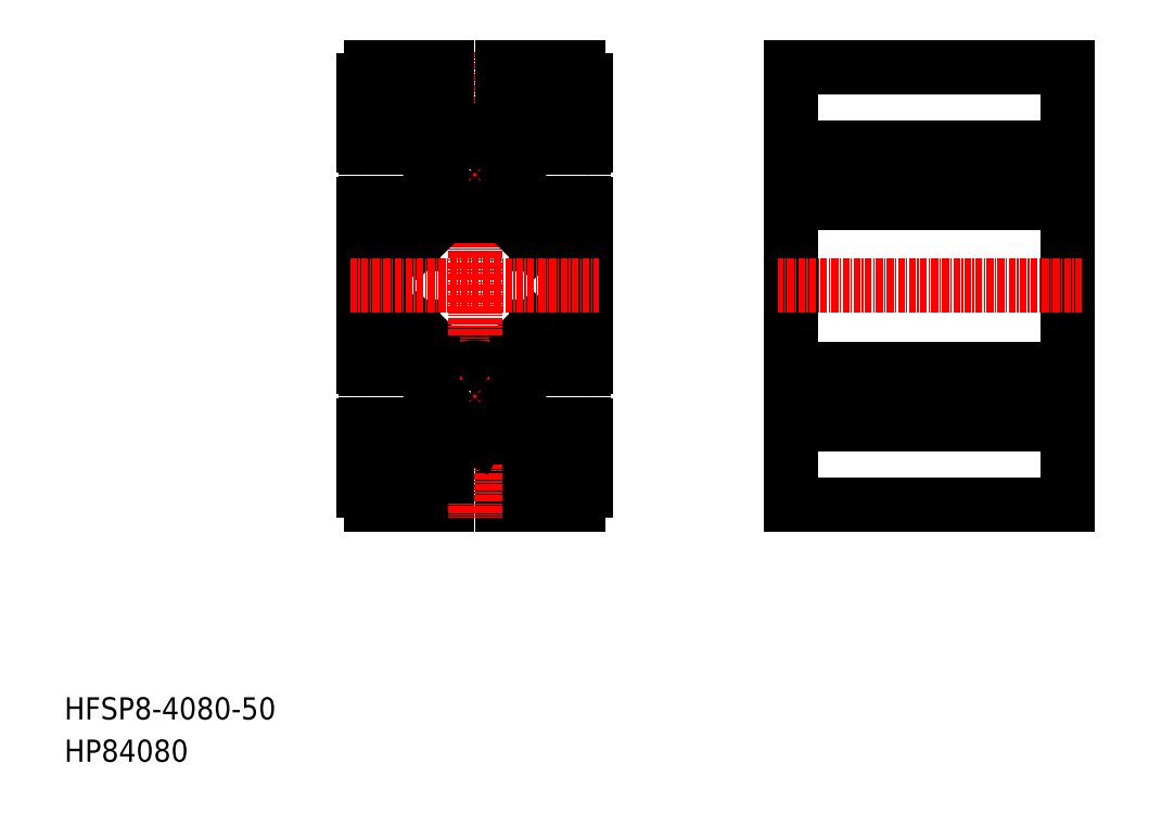
<metadata>
{"format":"dxf","ext":"dxf","renderer":"ezdxf+matplotlib","layout":"modelspace","background":"white","min_lineweight":24,"dpi":150}
</metadata>
<code>
0
SECTION
2
ENTITIES
0
LINE
8
CENTER
10
65.87
20
65.98
30
0
11
82.37
21
65.98
31
0
0
LINE
8
CENTER
10
65.87
20
106
30
0
11
82.37
21
106
31
0
0
ARC
8
0
10
87.12
20
119
30
0
40
1
50
180
51
270
0
ARC
8
0
10
87.12
20
123
30
0
40
1
50
90
51
180
0
ARC
8
0
10
87.12
20
48.98
30
0
40
1
50
180
51
270
0
ARC
8
0
10
87.12
20
52.98
30
0
40
1
50
90
51
180
0
LINE
8
0
10
90.12
20
93.48
30
0
11
85.27
21
93.48
31
0
0
LINE
8
0
10
90.12
20
78.48
30
0
11
85.27
21
78.48
31
0
0
LINE
8
0
10
88.62
20
95.98
30
0
11
85.89
21
95.98
31
0
0
LINE
8
0
10
88.62
20
116
30
0
11
85.89
21
116
31
0
0
LINE
8
0
10
92.78
20
125.5
30
0
11
79.12
21
125.5
31
0
0
LINE
8
0
10
88.62
20
75.98
30
0
11
85.89
21
75.98
31
0
0
LINE
8
0
10
88.62
20
55.98
30
0
11
85.89
21
55.98
31
0
0
LINE
8
0
10
92.78
20
46.48
30
0
11
79.12
21
46.48
31
0
0
TEXT
8
0
10
-1.794e-08
20
7.641
30
0
40
4
1
HFSP8-4080-50
0
TEXT
8
0
10
-1.794e-08
20
-9.845e-08
30
0
40
4
1
HP84080
0
LINE
8
0
10
91.12
20
92.48
30
0
11
91.12
21
79.48
31
0
0
LINE
8
0
10
94.12
20
100.7
30
0
11
94.12
21
71.28
31
0
0
ARC
8
0
10
93.82
20
60.68
30
0
40
0.3
50
2e-05
51
90
0
LINE
8
0
10
88.62
20
55.98
30
0
11
88.62
21
60.98
31
0
0
LINE
8
0
10
92.12
20
48.98
30
0
11
92.12
21
52.98
31
0
0
LINE
8
0
10
94.12
20
48.98
30
0
11
94.12
21
60.68
31
0
0
LINE
8
0
10
91.12
20
47.98
30
0
11
87.12
21
47.98
31
0
0
ARC
8
0
10
91.12
20
48.98
30
0
40
1
50
270
51
0
0
LINE
8
0
10
91.12
20
53.98
30
0
11
87.12
21
53.98
31
0
0
ARC
8
0
10
91.12
20
52.98
30
0
40
1
50
0
51
90
0
LINE
8
0
10
88.62
20
75.98
30
0
11
88.62
21
70.98
31
0
0
LINE
8
0
10
93.82
20
60.98
30
0
11
88.62
21
60.98
31
0
0
LINE
8
0
10
93.82
20
70.98
30
0
11
88.62
21
70.98
31
0
0
ARC
8
0
10
93.82
20
71.28
30
0
40
0.3
50
270
51
360
0
ARC
8
0
10
90.12
20
79.48
30
0
40
1
50
270
51
0
0
ARC
8
0
10
90.12
20
92.48
30
0
40
1
50
0
51
90
0
LINE
8
0
10
93.82
20
101
30
0
11
88.62
21
101
31
0
0
ARC
8
0
10
93.82
20
100.7
30
0
40
0.3
50
2e-05
51
90
0
LINE
8
0
10
88.62
20
95.98
30
0
11
88.62
21
101
31
0
0
ARC
8
0
10
91.12
20
119
30
0
40
1
50
270
51
0
0
LINE
8
0
10
94.12
20
123
30
0
11
94.12
21
111.3
31
0
0
LINE
8
0
10
88.62
20
116
30
0
11
88.62
21
111
31
0
0
LINE
8
0
10
93.82
20
111
30
0
11
88.62
21
111
31
0
0
ARC
8
0
10
93.82
20
111.3
30
0
40
0.3
50
270
51
360
0
LINE
8
0
10
91.12
20
118
30
0
11
87.12
21
118
31
0
0
LINE
8
0
10
91.12
20
124
30
0
11
87.12
21
124
31
0
0
LINE
8
0
10
92.12
20
123
30
0
11
92.12
21
119
31
0
0
ARC
8
0
10
91.12
20
123
30
0
40
1
50
0
51
90
0
LINE
8
0
10
57.12
20
92.48
30
0
11
57.12
21
79.48
31
0
0
LINE
8
0
10
54.12
20
100.7
30
0
11
54.12
21
71.28
31
0
0
ARC
8
0
10
78.72
20
61.38
30
0
40
1
50
181.6
51
270
0
ARC
8
0
10
78.72
20
61.38
30
0
40
1
50
270
51
88.4
0
ARC
8
0
10
69.52
20
61.38
30
0
40
1
50
270
51
358.4
0
ARC
8
0
10
69.52
20
61.38
30
0
40
1
50
91.6
51
270
0
ARC
8
0
10
54.42
20
60.68
30
0
40
0.3
50
90
51
180
0
LINE
8
0
10
59.62
20
55.98
30
0
11
59.62
21
60.98
31
0
0
LINE
8
0
10
86.12
20
48.98
30
0
11
86.12
21
52.98
31
0
0
LINE
8
0
10
79.12
20
46.48
30
0
11
79.12
21
51.48
31
0
0
LINE
8
0
10
84.12
20
54.21
30
0
11
79.85
21
58.48
31
0
0
LINE
8
0
10
79.12
20
51.48
30
0
11
84.12
21
51.48
31
0
0
LINE
8
0
10
84.12
20
51.48
30
0
11
84.12
21
54.21
31
0
0
LINE
8
0
10
85.89
20
55.98
30
0
11
81.62
21
60.25
31
0
0
LINE
8
0
10
62.12
20
48.98
30
0
11
62.12
21
52.98
31
0
0
LINE
8
0
10
56.12
20
48.98
30
0
11
56.12
21
52.98
31
0
0
LINE
8
0
10
69.12
20
46.48
30
0
11
69.12
21
51.48
31
0
0
LINE
8
0
10
54.12
20
48.98
30
0
11
54.12
21
60.68
31
0
0
ARC
8
0
10
61.12
20
48.98
30
0
40
1
50
270
51
0
0
LINE
8
0
10
55.46
20
46.48
30
0
11
69.12
21
46.48
31
0
0
LINE
8
0
10
57.12
20
47.98
30
0
11
61.12
21
47.98
31
0
0
ARC
8
0
10
57.12
20
48.98
30
0
40
1
50
180
51
270
0
ARC
8
0
10
61.12
20
52.98
30
0
40
1
50
0
51
90
0
LINE
8
0
10
59.62
20
55.98
30
0
11
62.35
21
55.98
31
0
0
LINE
8
0
10
64.12
20
54.21
30
0
11
68.39
21
58.48
31
0
0
LINE
8
0
10
64.12
20
51.48
30
0
11
64.12
21
54.21
31
0
0
LINE
8
0
10
62.35
20
55.98
30
0
11
66.62
21
60.25
31
0
0
LINE
8
0
10
57.12
20
53.98
30
0
11
61.12
21
53.98
31
0
0
LINE
8
0
10
54.12
20
51.9
30
0
11
54.12
21
51.9
31
0
0
ARC
8
0
10
57.12
20
52.98
30
0
40
1
50
90
51
180
0
LINE
8
0
10
54.12
20
54.83
30
0
11
54.12
21
54.83
31
0
0
ARC
8
0
10
69.52
20
70.58
30
0
40
1
50
1.602
51
90
0
LINE
8
0
10
68.39
20
73.48
30
0
11
79.85
21
73.48
31
0
0
LINE
8
0
10
85.89
20
75.98
30
0
11
81.62
21
71.71
31
0
0
ARC
8
0
10
78.75
20
62.78
30
0
40
0.4
50
196.8
51
268.4
0
ARC
8
0
10
78.76
20
62.76
30
0
40
0.4
50
145.2
51
193.2
0
ARC
8
0
10
78.75
20
69.18
30
0
40
0.4
50
91.6
51
163.2
0
ARC
8
0
10
78.72
20
70.58
30
0
40
1
50
90
51
178.4
0
ARC
8
0
10
78.76
20
69.2
30
0
40
0.4
50
166.8
51
214.8
0
ARC
8
0
10
78.72
20
70.58
30
0
40
1
50
271.6
51
90
0
ARC
8
0
10
77.32
20
61.34
30
0
40
0.4
50
1.602
51
73.18
0
ARC
8
0
10
77.34
20
61.34
30
0
40
0.4
50
76.8
51
124.8
0
ARC
8
0
10
70.92
20
61.34
30
0
40
0.4
50
106.8
51
178.4
0
ARC
8
0
10
70.9
20
61.34
30
0
40
0.4
50
55.24
51
103.2
0
POINT
8
0
10
71.13
20
61.67
30
0
0
POINT
8
CENTER
10
74.12
20
65.98
30
0
0
POINT
8
CENTER
10
74.12
20
65.98
30
0
0
ARC
8
0
10
77.32
20
70.62
30
0
40
0.4
50
286.8
51
358.4
0
ARC
8
0
10
77.34
20
70.62
30
0
40
0.4
50
235.2
51
283.2
0
ARC
8
0
10
70.9
20
70.62
30
0
40
0.4
50
256.8
51
304.8
0
ARC
8
0
10
70.92
20
70.62
30
0
40
0.4
50
181.6
51
253.2
0
LINE
8
0
10
84.56
20
78.19
30
0
11
79.85
21
73.48
31
0
0
ARC
8
0
10
85.27
20
77.48
30
0
40
1
50
90
51
135
0
LINE
8
0
10
59.62
20
75.98
30
0
11
59.62
21
70.98
31
0
0
LINE
8
0
10
62.35
20
75.98
30
0
11
66.62
21
71.71
31
0
0
ARC
8
0
10
69.48
20
62.78
30
0
40
0.4
50
271.6
51
343.2
0
ARC
8
0
10
69.48
20
62.76
30
0
40
0.4
50
346.8
51
34.76
0
POINT
8
0
10
69.81
20
62.99
30
0
0
ARC
8
0
10
69.48
20
69.18
30
0
40
0.4
50
16.8
51
88.4
0
ARC
8
0
10
69.48
20
69.2
30
0
40
0.4
50
325.2
51
13.18
0
ARC
8
0
10
69.52
20
70.58
30
0
40
1
50
90
51
268.4
0
LINE
8
0
10
54.42
20
60.98
30
0
11
59.62
21
60.98
31
0
0
LINE
8
0
10
54.42
20
70.98
30
0
11
59.62
21
70.98
31
0
0
ARC
8
0
10
54.42
20
71.28
30
0
40
0.3
50
180
51
270
0
LINE
8
0
10
58.12
20
78.48
30
0
11
62.97
21
78.48
31
0
0
LINE
8
0
10
59.62
20
75.98
30
0
11
62.35
21
75.98
31
0
0
LINE
8
0
10
63.68
20
78.19
30
0
11
68.39
21
73.48
31
0
0
ARC
8
0
10
62.97
20
77.48
30
0
40
1
50
45
51
90
0
ARC
8
0
10
58.12
20
79.48
30
0
40
1
50
180
51
270
0
LINE
8
CENTER
10
74.12
20
128.2
30
0
11
74.12
21
43.98
31
0
0
LINE
8
0
10
68.39
20
98.48
30
0
11
79.85
21
98.48
31
0
0
LINE
8
0
10
84.56
20
93.77
30
0
11
79.85
21
98.48
31
0
0
ARC
8
0
10
85.27
20
94.48
30
0
40
1
50
225
51
270
0
LINE
8
0
10
85.89
20
95.98
30
0
11
81.62
21
100.2
31
0
0
LINE
8
0
10
63.68
20
93.77
30
0
11
68.39
21
98.48
31
0
0
LINE
8
0
10
58.12
20
93.48
30
0
11
62.97
21
93.48
31
0
0
ARC
8
0
10
62.97
20
94.48
30
0
40
1
50
270
51
315
0
ARC
8
0
10
58.12
20
92.48
30
0
40
1
50
90
51
180
0
LINE
8
0
10
59.62
20
95.98
30
0
11
62.35
21
95.98
31
0
0
LINE
8
0
10
62.35
20
95.98
30
0
11
66.62
21
100.2
31
0
0
LINE
8
0
10
54.42
20
101
30
0
11
59.62
21
101
31
0
0
LINE
8
0
10
59.62
20
95.98
30
0
11
59.62
21
101
31
0
0
ARC
8
0
10
54.42
20
100.7
30
0
40
0.3
50
90
51
180
0
LINE
8
0
10
84.12
20
120.5
30
0
11
84.12
21
117.7
31
0
0
LINE
8
0
10
85.89
20
116
30
0
11
81.62
21
111.7
31
0
0
LINE
8
0
10
84.12
20
117.7
30
0
11
79.85
21
113.5
31
0
0
LINE
8
0
10
79.12
20
125.5
30
0
11
79.12
21
120.5
31
0
0
LINE
8
0
10
79.12
20
120.5
30
0
11
84.12
21
120.5
31
0
0
LINE
8
0
10
86.12
20
123
30
0
11
86.12
21
119
31
0
0
ARC
8
0
10
57.12
20
119
30
0
40
1
50
180
51
270
0
ARC
8
0
10
61.12
20
119
30
0
40
1
50
270
51
0
0
LINE
8
0
10
64.12
20
120.5
30
0
11
64.12
21
117.7
31
0
0
LINE
8
0
10
54.12
20
123
30
0
11
54.12
21
111.3
31
0
0
LINE
8
0
10
59.62
20
116
30
0
11
62.35
21
116
31
0
0
LINE
8
0
10
62.35
20
116
30
0
11
66.62
21
111.7
31
0
0
LINE
8
0
10
64.12
20
117.7
30
0
11
68.39
21
113.5
31
0
0
LINE
8
0
10
59.62
20
116
30
0
11
59.62
21
111
31
0
0
LINE
8
0
10
54.42
20
111
30
0
11
59.62
21
111
31
0
0
ARC
8
0
10
54.42
20
111.3
30
0
40
0.3
50
180
51
270
0
LINE
8
0
10
57.12
20
118
30
0
11
61.12
21
118
31
0
0
ARC
8
0
10
61.12
20
123
30
0
40
1
50
0
51
90
0
LINE
8
0
10
55.46
20
125.5
30
0
11
69.12
21
125.5
31
0
0
LINE
8
0
10
69.12
20
125.5
30
0
11
69.12
21
120.5
31
0
0
LINE
8
0
10
62.12
20
123
30
0
11
62.12
21
119
31
0
0
LINE
8
0
10
57.12
20
124
30
0
11
61.12
21
124
31
0
0
LINE
8
0
10
56.12
20
123
30
0
11
56.12
21
119
31
0
0
ARC
8
0
10
57.12
20
123
30
0
40
1
50
90
51
180
0
LINE
8
0
10
181.3
20
125.5
30
0
11
181.3
21
46.48
31
0
0
LINE
8
0
10
131.3
20
125.5
30
0
11
131.3
21
46.48
31
0
0
LINE
8
0
10
131.3
20
46.48
30
0
11
181.3
21
46.48
31
0
0
LINE
8
0
10
181.3
20
125.5
30
0
11
131.3
21
125.5
31
0
0
LINE
8
0
10
131.3
20
70.98
30
0
11
181.3
21
70.98
31
0
0
LINE
8
0
10
131.3
20
60.98
30
0
11
181.3
21
60.98
31
0
0
LINE
8
0
10
81.62
20
60.25
30
0
11
81.62
21
65.46
31
0
0
LINE
8
0
10
66.62
20
60.25
30
0
11
66.62
21
65.46
31
0
0
LINE
8
0
10
66.62
20
111.7
30
0
11
66.62
21
106.5
31
0
0
LINE
8
0
10
81.62
20
111.7
30
0
11
81.62
21
106.5
31
0
0
ARC
8
0
10
74.12
20
65.98
30
0
40
5.25
50
55.23
51
124.8
0
ARC
8
0
10
74.12
20
65.98
30
0
40
5.25
50
145.2
51
214.8
0
ARC
8
0
10
74.12
20
65.98
30
0
40
5.25
50
235.2
51
304.8
0
ARC
8
0
10
74.12
20
65.98
30
0
40
5.25
50
325.2
51
34.78
0
ARC
8
0
10
78.72
20
101.4
30
0
40
1
50
181.6
51
270
0
ARC
8
0
10
78.72
20
101.4
30
0
40
1
50
270
51
88.4
0
ARC
8
0
10
69.52
20
101.4
30
0
40
1
50
270
51
358.4
0
ARC
8
0
10
69.52
20
101.4
30
0
40
1
50
91.6
51
270
0
ARC
8
0
10
69.52
20
110.6
30
0
40
1
50
1.602
51
90
0
ARC
8
0
10
78.75
20
102.8
30
0
40
0.4
50
196.8
51
268.4
0
ARC
8
0
10
78.76
20
102.8
30
0
40
0.4
50
145.2
51
193.2
0
ARC
8
0
10
78.75
20
109.2
30
0
40
0.4
50
91.6
51
163.2
0
ARC
8
0
10
78.72
20
110.6
30
0
40
1
50
90
51
178.4
0
ARC
8
0
10
78.76
20
109.2
30
0
40
0.4
50
166.8
51
214.8
0
ARC
8
0
10
78.72
20
110.6
30
0
40
1
50
271.6
51
90
0
ARC
8
0
10
77.32
20
101.3
30
0
40
0.4
50
1.602
51
73.18
0
ARC
8
0
10
77.34
20
101.3
30
0
40
0.4
50
76.8
51
124.8
0
ARC
8
0
10
70.92
20
101.3
30
0
40
0.4
50
106.8
51
178.4
0
ARC
8
0
10
70.9
20
101.3
30
0
40
0.4
50
55.24
51
103.2
0
POINT
8
0
10
71.13
20
101.7
30
0
0
POINT
8
CENTER
10
74.12
20
106
30
0
0
POINT
8
CENTER
10
74.12
20
106
30
0
0
ARC
8
0
10
77.32
20
110.6
30
0
40
0.4
50
286.8
51
358.4
0
ARC
8
0
10
77.34
20
110.6
30
0
40
0.4
50
235.2
51
283.2
0
ARC
8
0
10
70.9
20
110.6
30
0
40
0.4
50
256.8
51
304.8
0
ARC
8
0
10
70.92
20
110.6
30
0
40
0.4
50
181.6
51
253.2
0
ARC
8
0
10
69.48
20
102.8
30
0
40
0.4
50
271.6
51
343.2
0
ARC
8
0
10
69.48
20
102.8
30
0
40
0.4
50
346.8
51
34.76
0
POINT
8
0
10
69.81
20
103
30
0
0
ARC
8
0
10
69.48
20
109.2
30
0
40
0.4
50
16.8
51
88.4
0
ARC
8
0
10
69.48
20
109.2
30
0
40
0.4
50
325.2
51
13.18
0
ARC
8
0
10
69.52
20
110.6
30
0
40
1
50
90
51
268.4
0
ARC
8
0
10
74.12
20
106
30
0
40
5.25
50
55.23
51
124.8
0
ARC
8
0
10
74.12
20
106
30
0
40
5.25
50
145.2
51
214.8
0
ARC
8
0
10
74.12
20
106
30
0
40
5.25
50
235.2
51
304.8
0
ARC
8
0
10
74.12
20
106
30
0
40
5.25
50
325.2
51
34.78
0
LINE
8
CENTER
10
183.8
20
65.98
30
0
11
128.8
21
65.98
31
0
0
LINE
8
0
10
66.92
20
65.98
30
0
11
66.62
21
65.46
31
0
0
LINE
8
0
10
66.92
20
65.98
30
0
11
66.62
21
66.5
31
0
0
LINE
8
0
10
66.62
20
66.5
30
0
11
66.62
21
71.71
31
0
0
LINE
8
0
10
74.12
20
58.78
30
0
11
74.64
21
58.48
31
0
0
LINE
8
0
10
74.12
20
58.78
30
0
11
73.6
21
58.48
31
0
0
LINE
8
0
10
81.32
20
65.98
30
0
11
81.62
21
66.5
31
0
0
LINE
8
0
10
81.32
20
65.98
30
0
11
81.62
21
65.46
31
0
0
LINE
8
0
10
81.62
20
66.5
30
0
11
81.62
21
71.71
31
0
0
LINE
8
0
10
66.92
20
106
30
0
11
66.62
21
105.5
31
0
0
LINE
8
0
10
66.92
20
106
30
0
11
66.62
21
106.5
31
0
0
LINE
8
0
10
81.32
20
106
30
0
11
81.62
21
106.5
31
0
0
LINE
8
0
10
81.32
20
106
30
0
11
81.62
21
105.5
31
0
0
LINE
8
0
10
74.12
20
113.2
30
0
11
74.64
21
113.5
31
0
0
LINE
8
0
10
74.12
20
113.2
30
0
11
73.6
21
113.5
31
0
0
LINE
8
0
10
81.62
20
105.5
30
0
11
81.62
21
100.2
31
0
0
LINE
8
0
10
66.62
20
105.5
30
0
11
66.62
21
100.2
31
0
0
LINE
8
0
10
131.3
20
66.5
30
0
11
181.3
21
66.5
31
0
0
LINE
8
0
10
131.3
20
65.46
30
0
11
181.3
21
65.46
31
0
0
LINE
8
0
10
131.3
20
111
30
0
11
181.3
21
111
31
0
0
LINE
8
0
10
131.3
20
101
30
0
11
181.3
21
101
31
0
0
LINE
8
CENTER
10
183.8
20
106
30
0
11
128.8
21
106
31
0
0
LINE
8
0
10
131.3
20
106.5
30
0
11
181.3
21
106.5
31
0
0
LINE
8
0
10
131.3
20
105.5
30
0
11
181.3
21
105.5
31
0
0
LINE
8
CENTER
10
51.62
20
85.98
30
0
11
96.62
21
85.98
31
0
0
LINE
8
CENTER
10
183.8
20
85.98
30
0
11
128.8
21
85.98
31
0
0
ARC
8
0
10
57.12
20
48.98
30
0
40
3
50
180
51
236.4
0
ARC
8
0
10
91.12
20
48.98
30
0
40
3
50
303.6
51
360
0
ARC
8
0
10
91.12
20
123
30
0
40
3
50
360
51
56.44
0
ARC
8
0
10
57.12
20
123
30
0
40
3
50
123.6
51
180
0
LINE
8
0
10
74.64
20
58.48
30
0
11
79.85
21
58.48
31
0
0
LINE
8
0
10
64.12
20
51.48
30
0
11
69.12
21
51.48
31
0
0
LINE
8
0
10
68.39
20
58.48
30
0
11
73.6
21
58.48
31
0
0
LINE
8
0
10
74.64
20
113.5
30
0
11
79.85
21
113.5
31
0
0
LINE
8
0
10
64.12
20
120.5
30
0
11
69.12
21
120.5
31
0
0
LINE
8
0
10
68.39
20
113.5
30
0
11
73.6
21
113.5
31
0
0
ENDSEC
0
EOF

</code>
